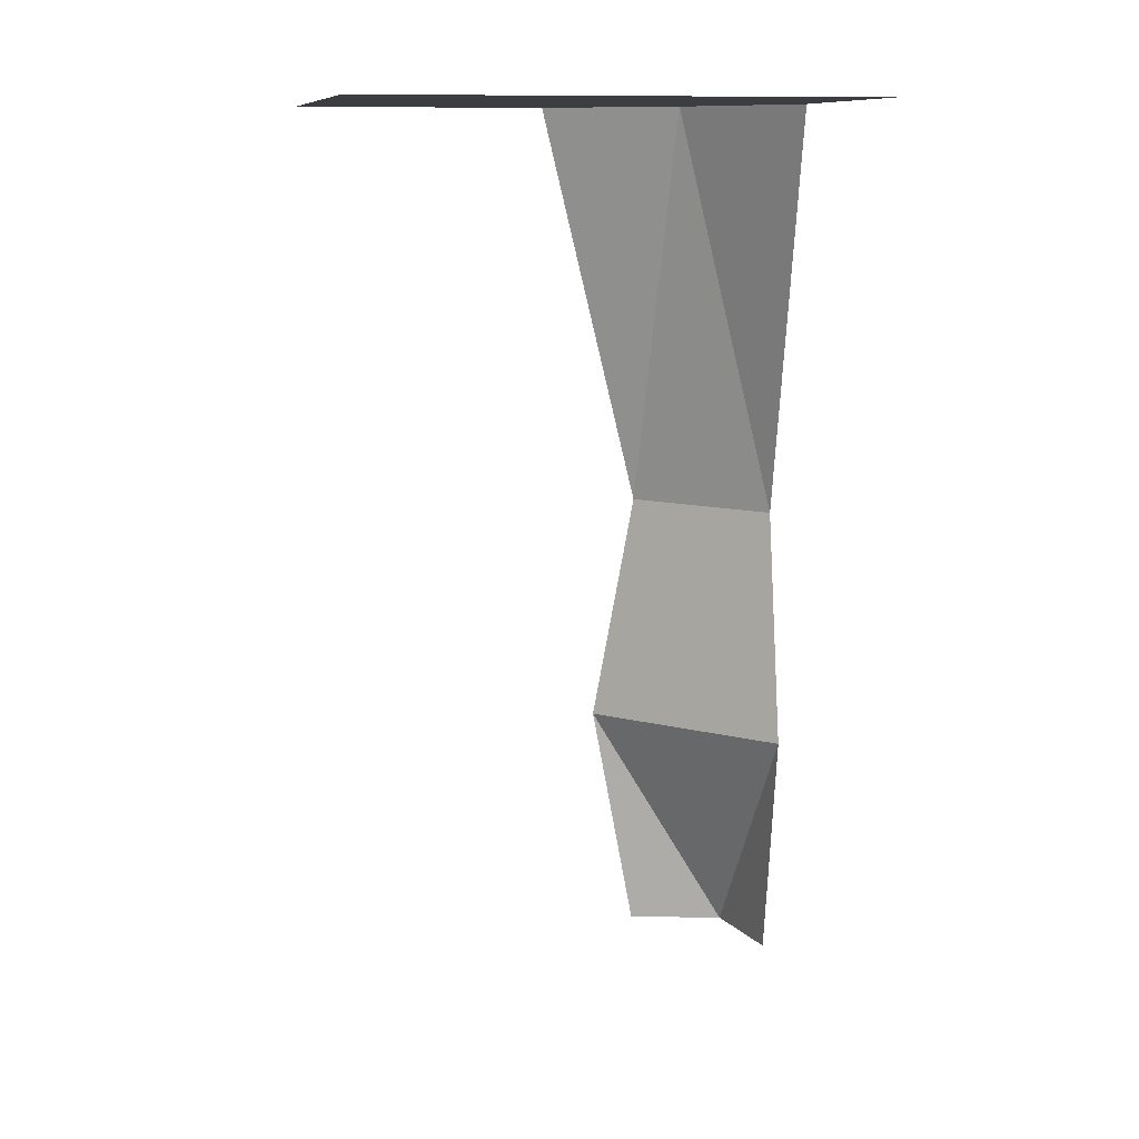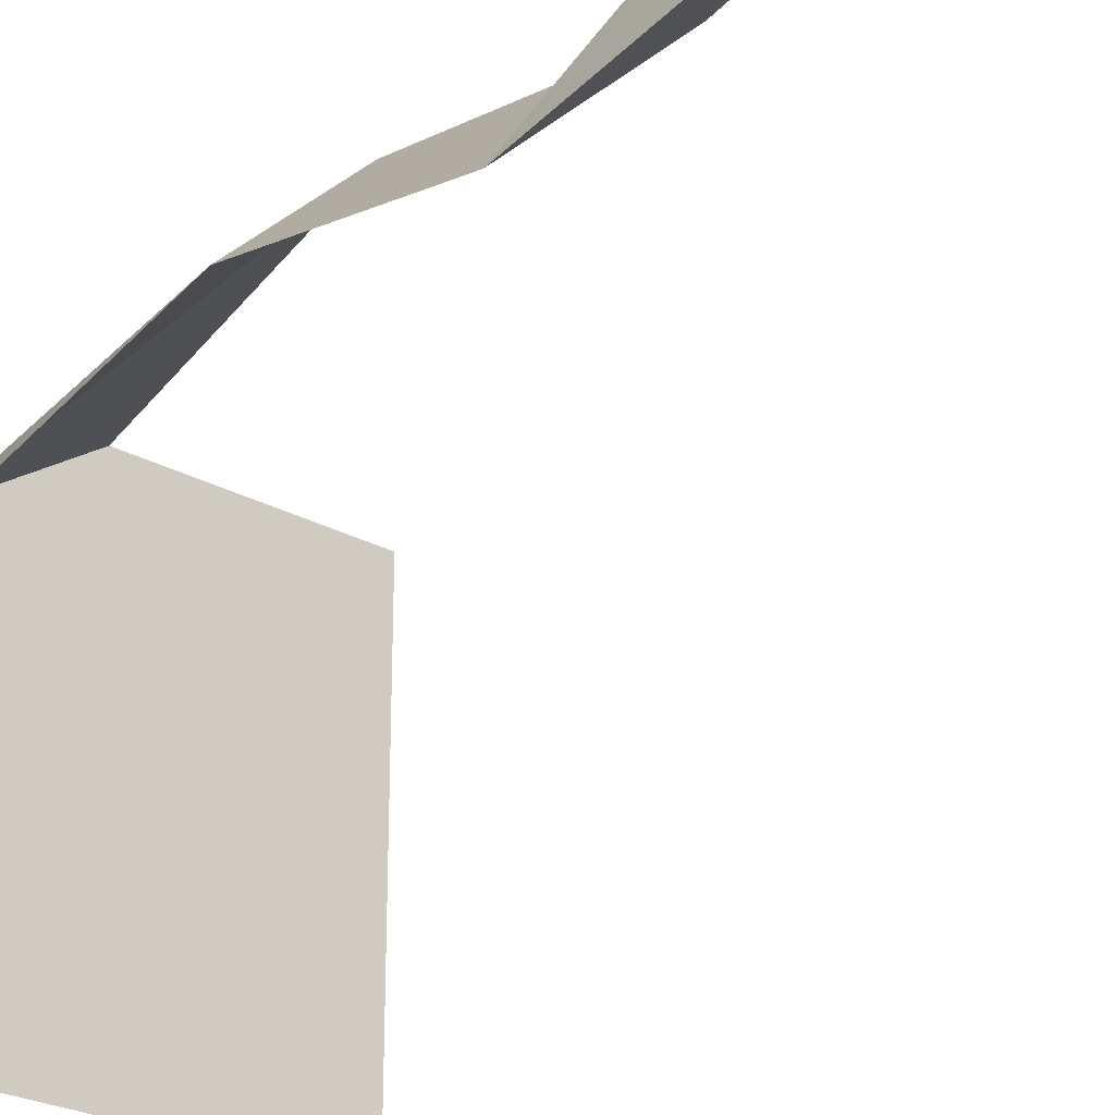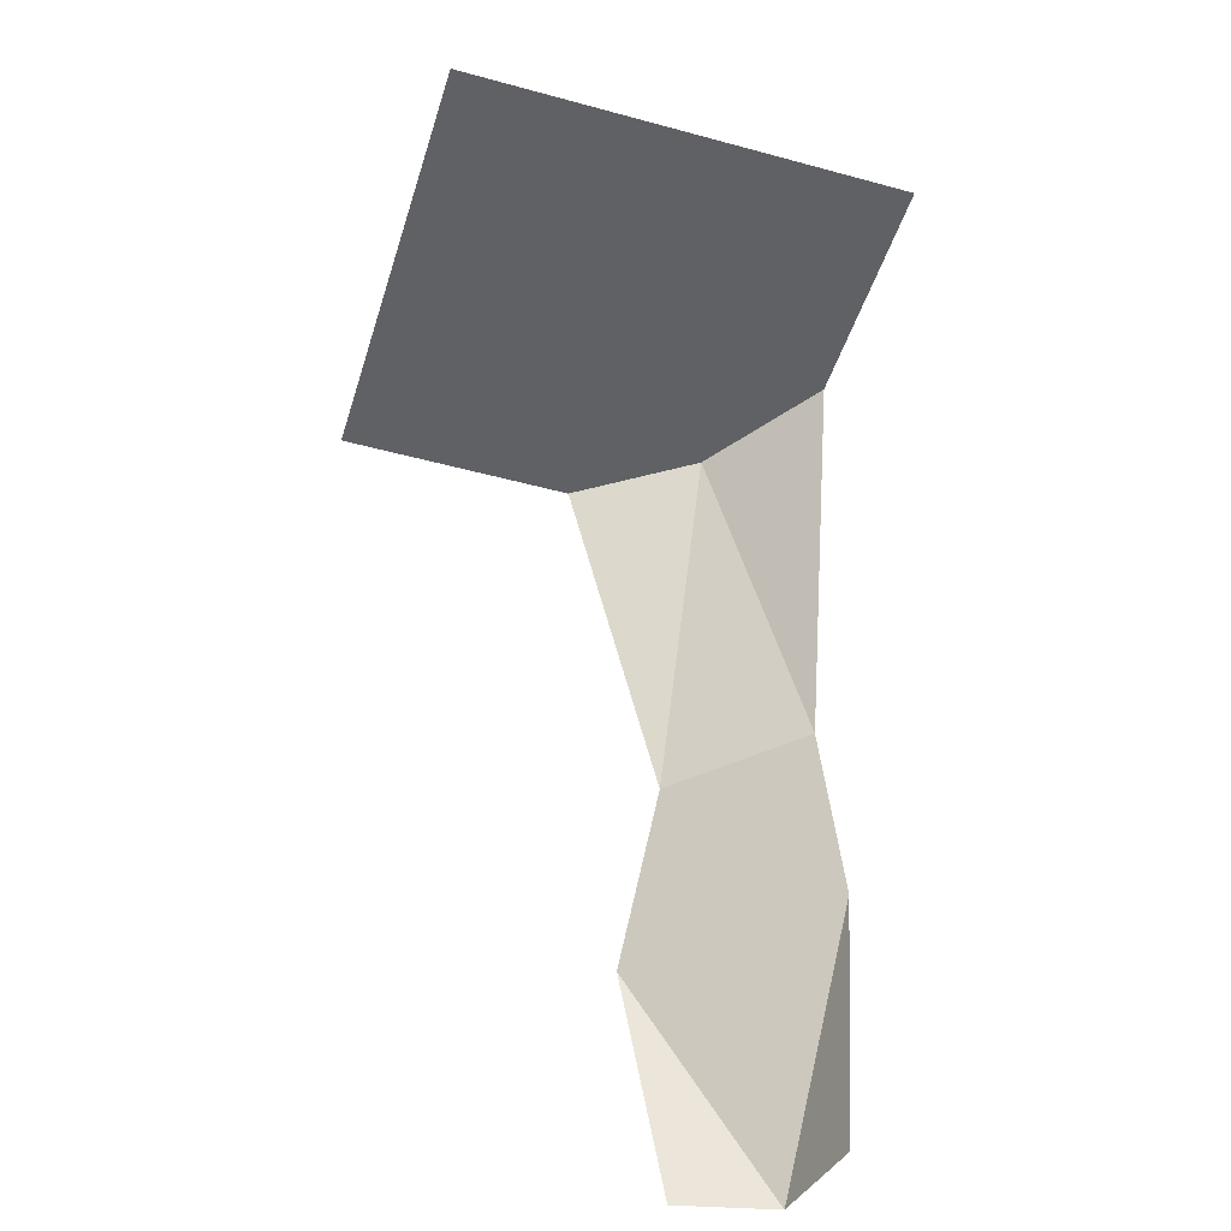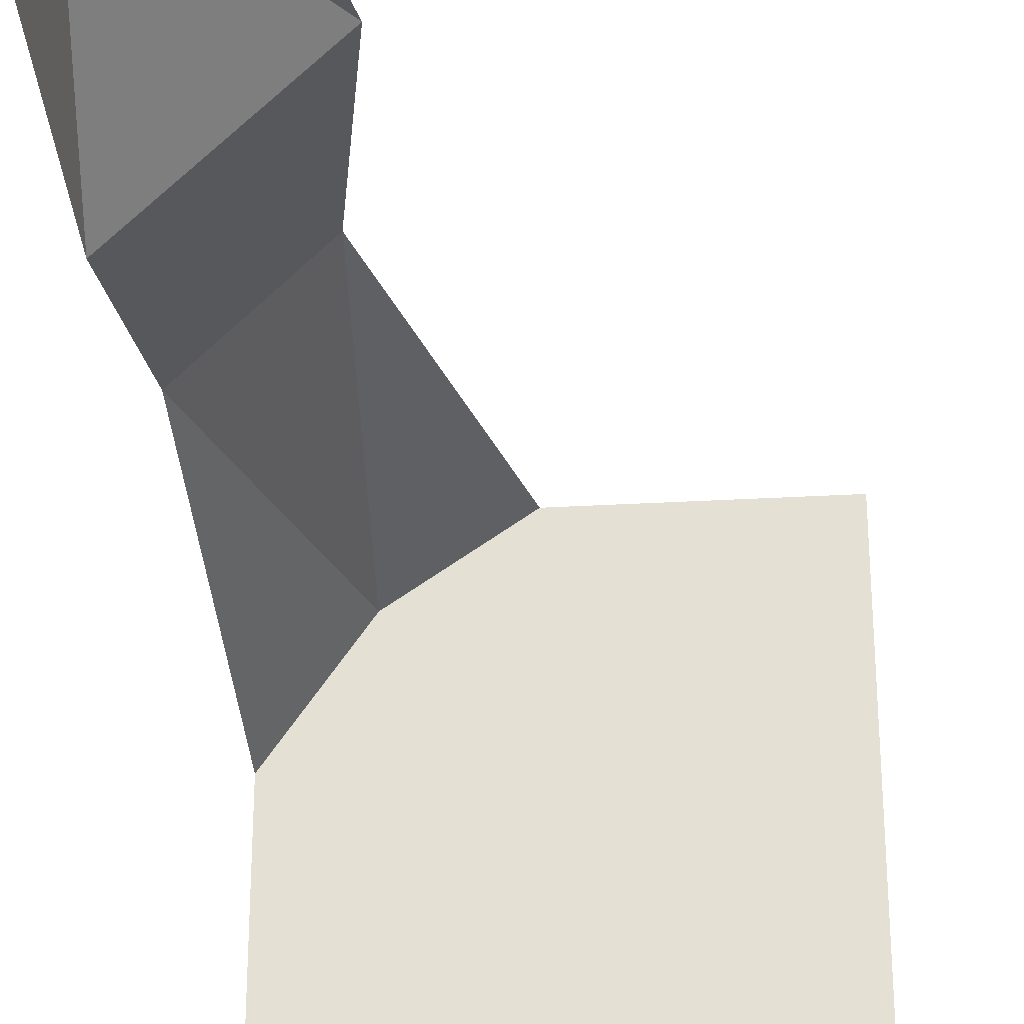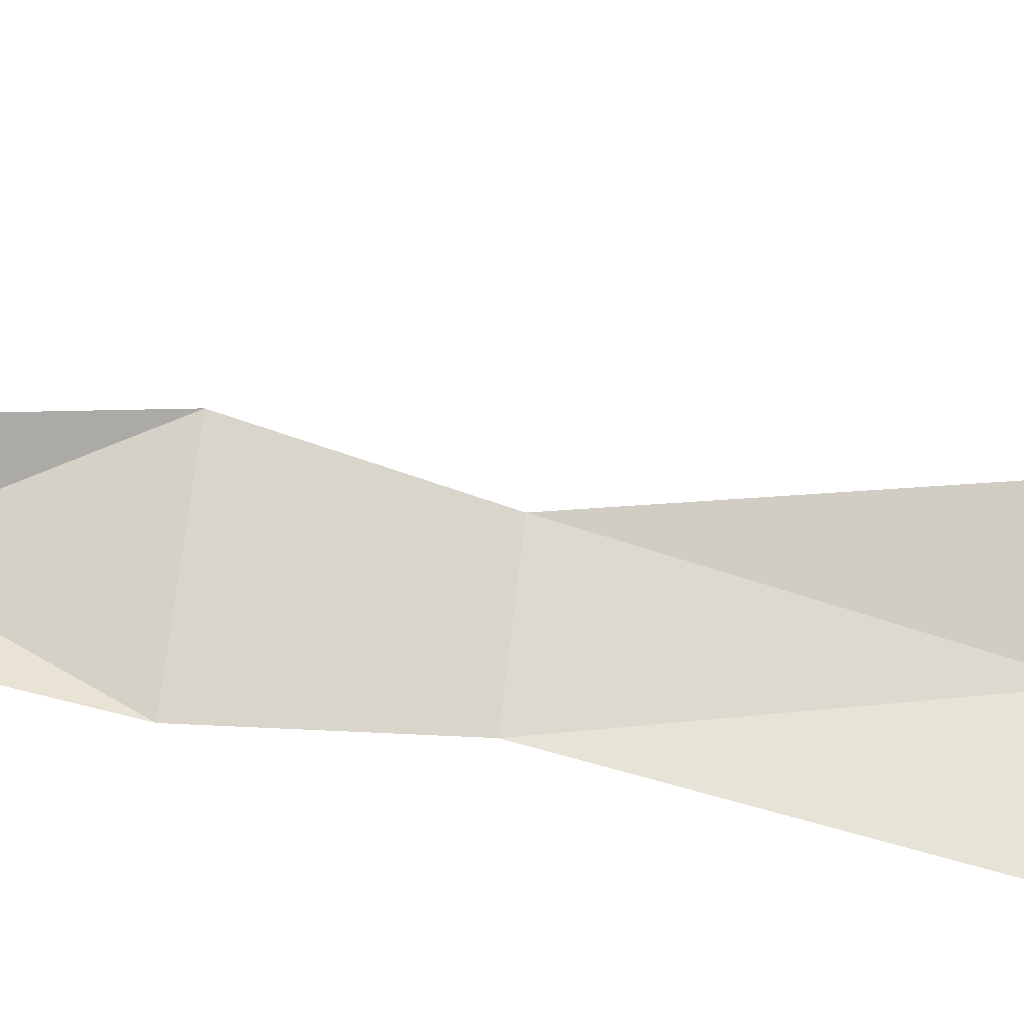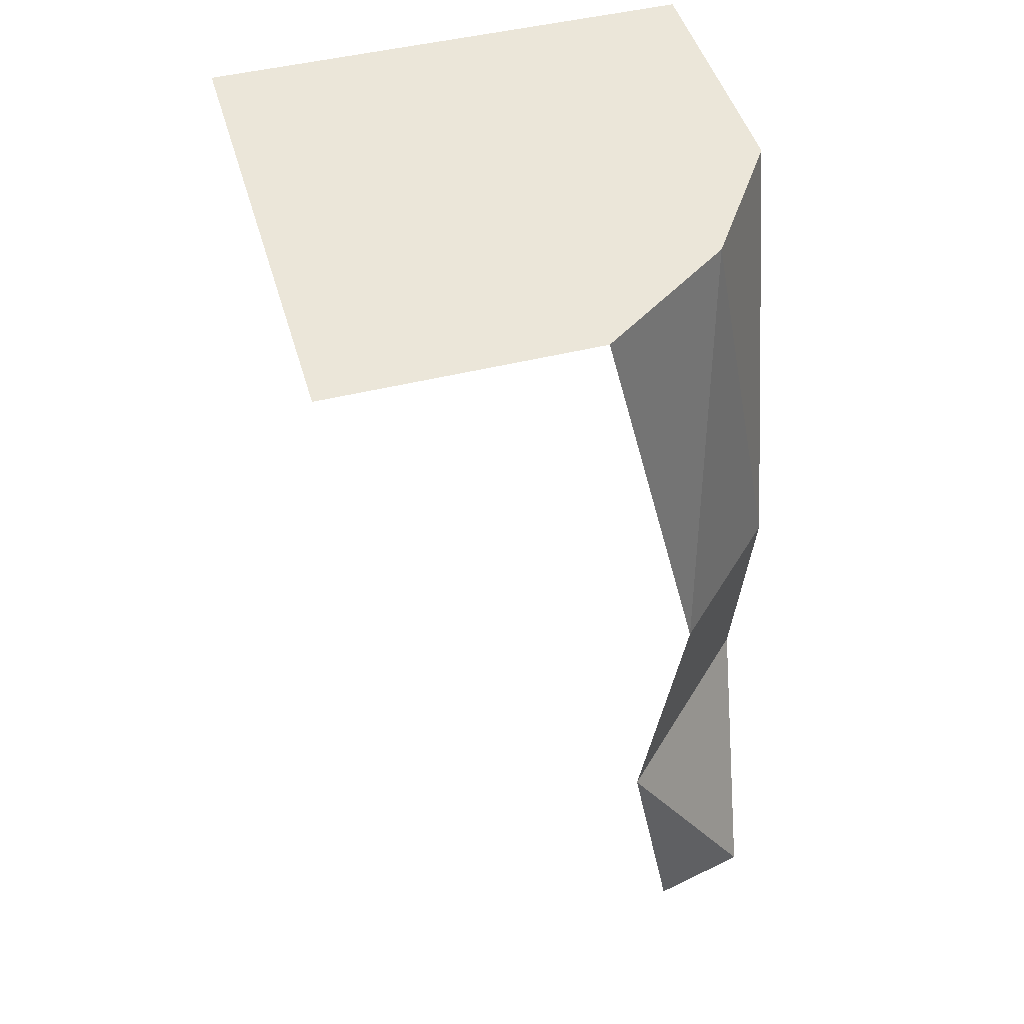
<metadata>
{"format":"obj","ext":"obj","renderer":"f3d","projection":"perspective","resolution":1024,"background":"white","views":[{"elev":10.6,"azim":168.6,"up":"+Y"},{"elev":-25.4,"azim":-41.8,"up":"+Z"},{"elev":-46.9,"azim":162.9,"up":"+Y"},{"elev":-27.7,"azim":5.2,"up":"+Z"},{"elev":-62.9,"azim":80.6,"up":"+Z"},{"elev":46.9,"azim":-105.8,"up":"+Y"}]}
</metadata>
<code>
v -0.03906 1.875 0.5
v -0.5 1.875 0.03906
v 0.5 1.875 -0.5
v 0.5 1.875 0.5
v -0.5 1.875 -0.5
v -0.5 0 0.25
v -0.5 0.5 0.1562
v -0.4531 0 0.4531
v -0.1562 0.5 0.5
v -0.25 0 0.5
v -0.25 1 0.5
v -0.5 1 0.25
v -0.3047 1.875 0.3203
f 1 2 3
f 1 3 4
f 3 2 5
f 6 7 8
f 8 7 9
f 8 9 10
f 9 7 11
f 11 7 12
f 11 12 13
f 11 13 1
f 1 13 2
f 2 13 12
f 5 3 2

</code>
